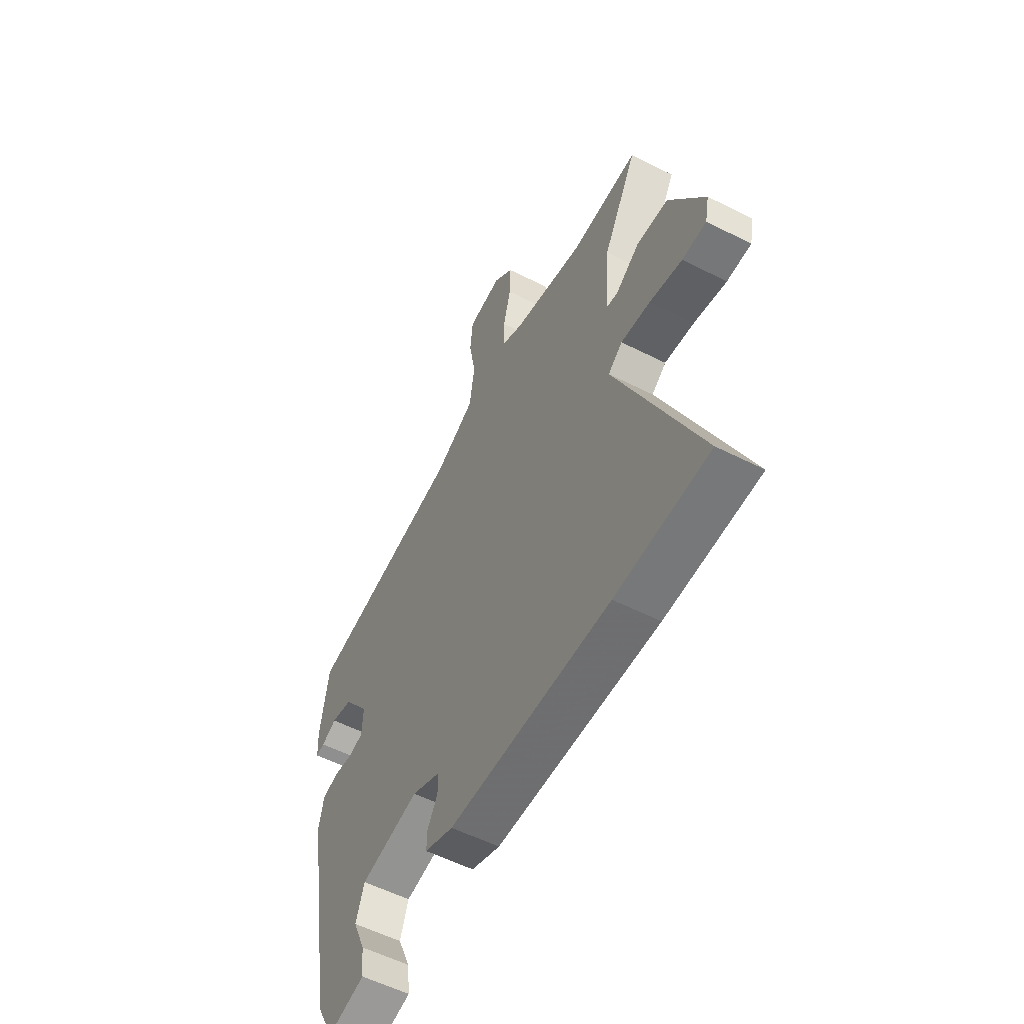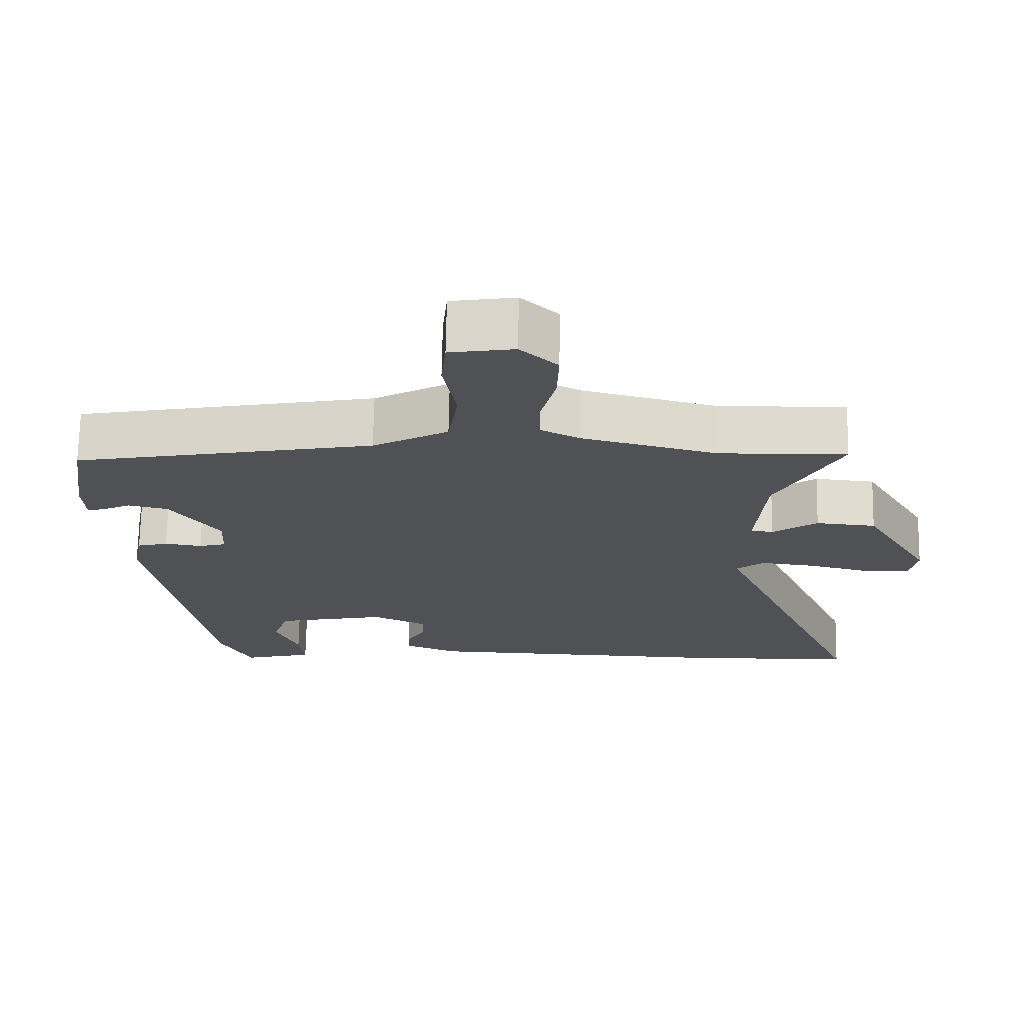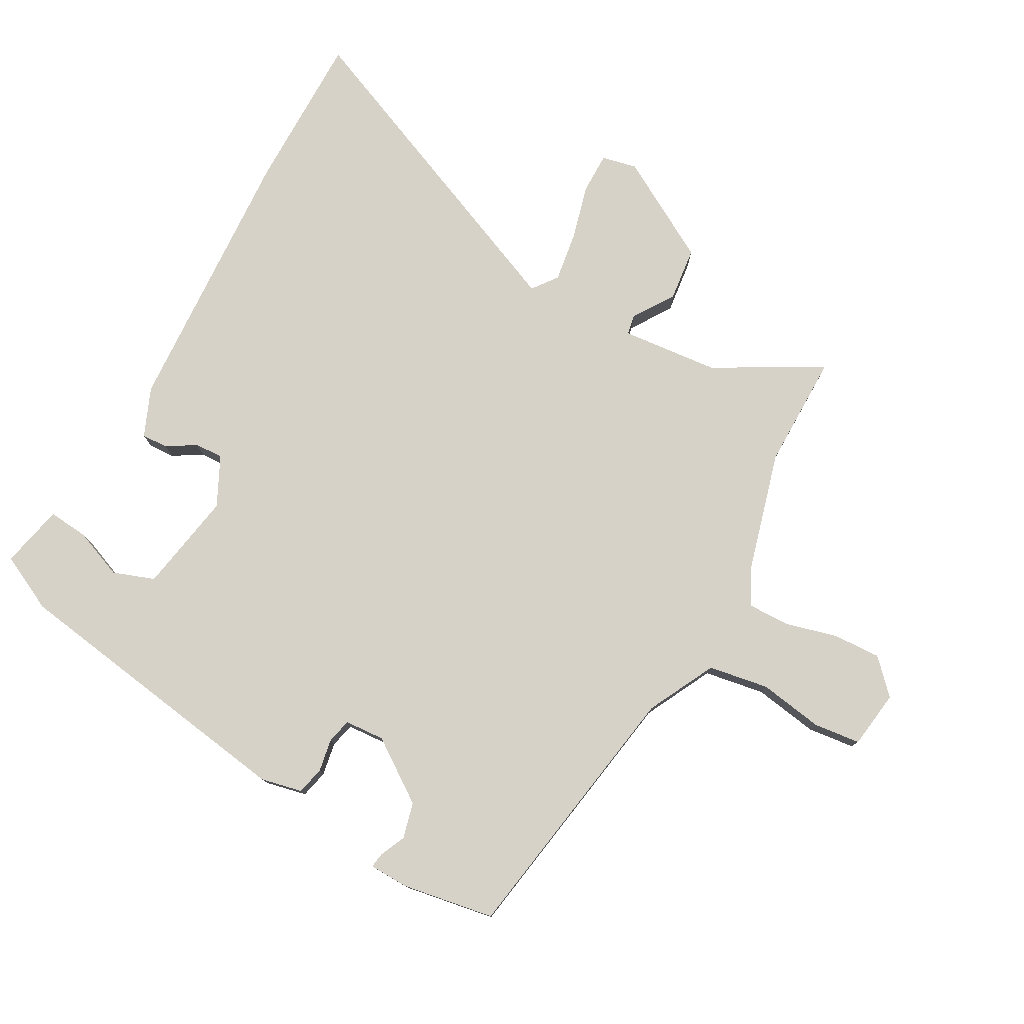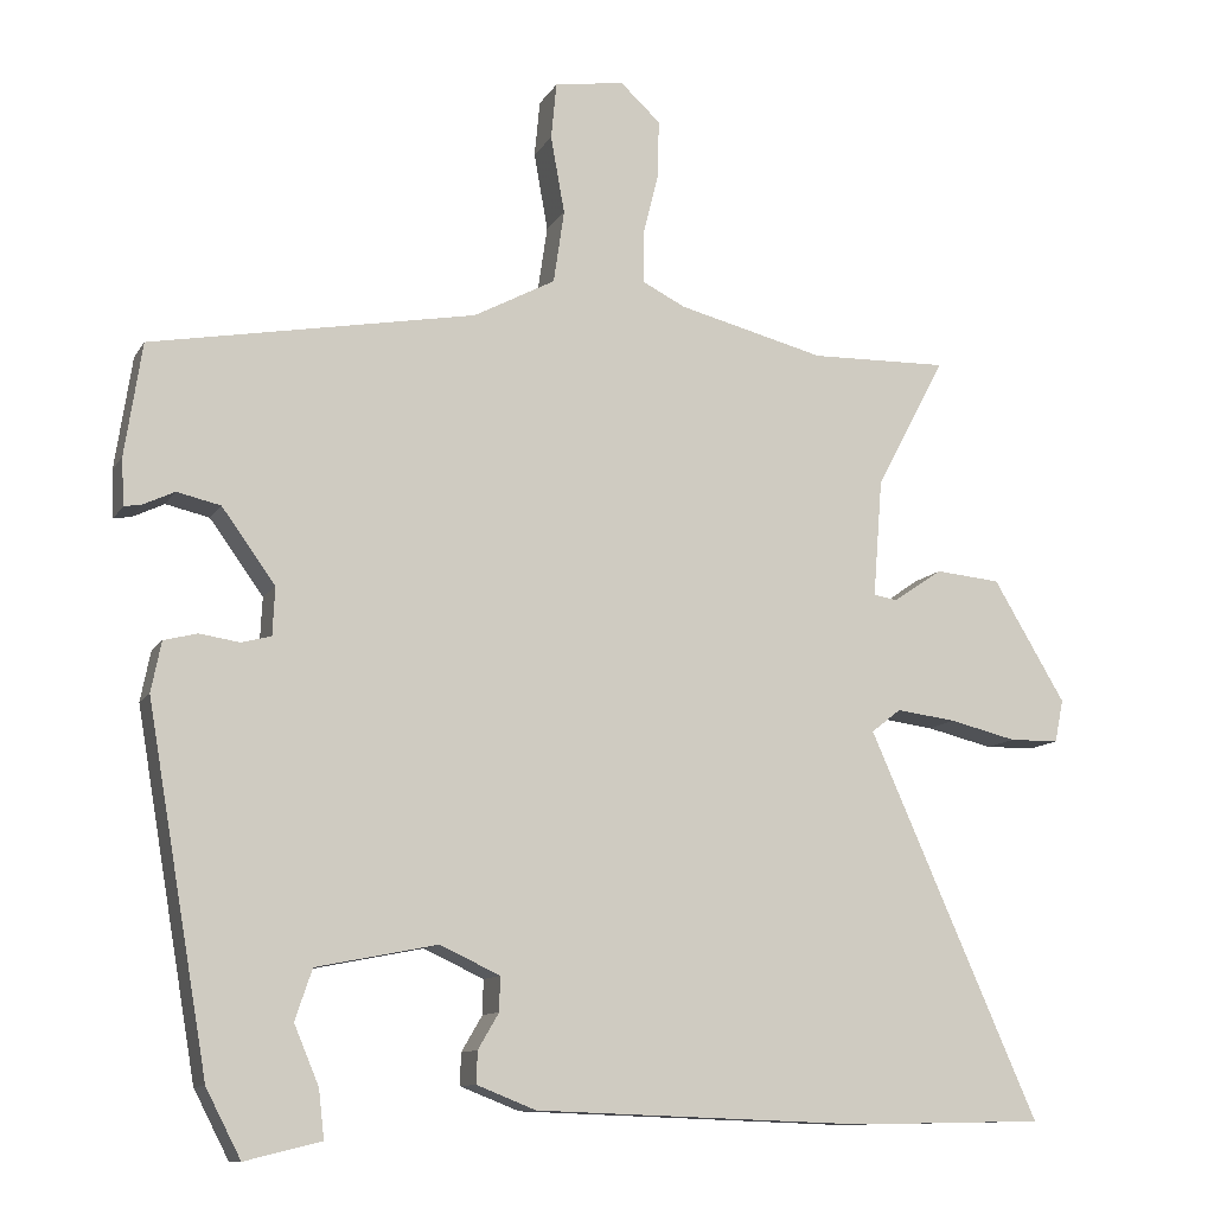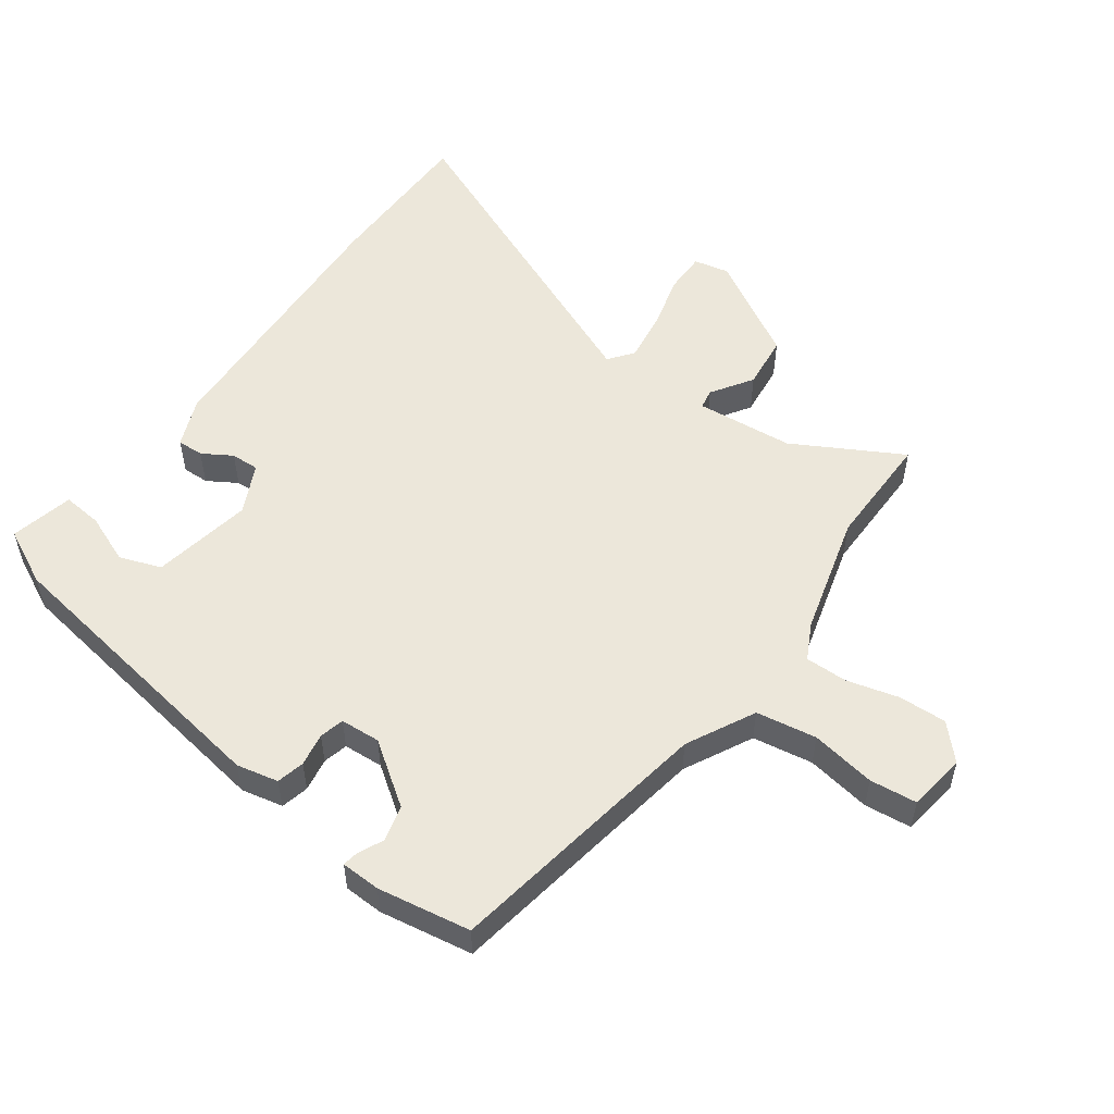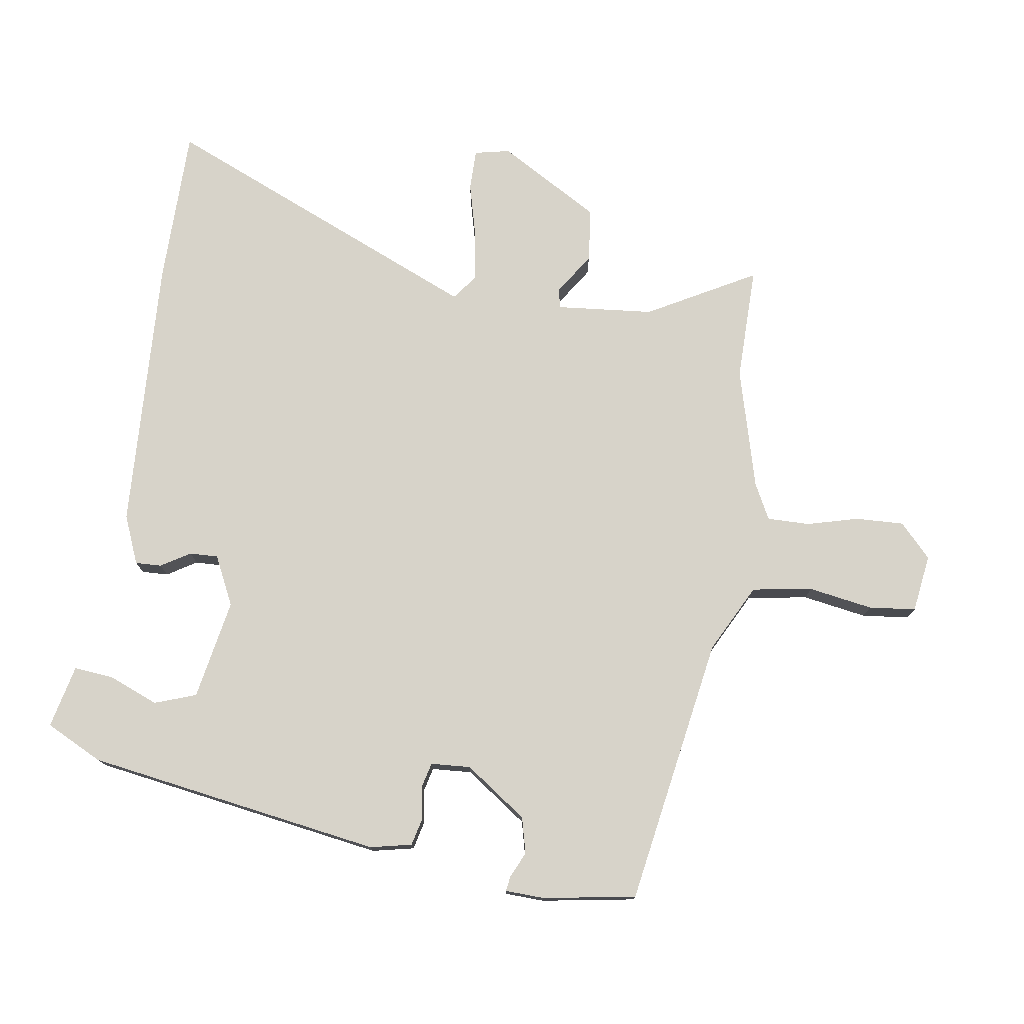
<metadata>
{"format":"obj","ext":"obj","renderer":"f3d","projection":"perspective","resolution":1024,"background":"white","views":[{"elev":-56.3,"azim":62.1,"up":"+Z"},{"elev":70.3,"azim":1.0,"up":"+Z"},{"elev":78.3,"azim":-62.2,"up":"+Y"},{"elev":-11.0,"azim":-19.4,"up":"+Z"},{"elev":53.7,"azim":-55.0,"up":"+Y"},{"elev":76.3,"azim":-82.2,"up":"+Y"}]}
</metadata>
<code>
v -0.491 0.07 0.43
v -0.073 0.07 0.506
v 0.032 0.07 0.562
v 0.046 0.07 0.656
v 0.028 0.07 0.756
v 0.035 0.07 0.829
v 0.125 0.07 0.843
v 0.177 0.07 0.795
v 0.175 0.07 0.72
v 0.155 0.07 0.64
v 0.155 0.07 0.574
v 0.211 0.07 0.546
v 0.4 0.07 0.498
v 0.578 0.07 0.502
v 0.488 0.07 0.333
v 0.476 0.07 0.181
v 0.507 0.07 0.176
v 0.57 0.07 0.219
v 0.654 0.07 0.211
v 0.747 0.07 0.055
v 0.736 0.07 0
v 0.672 0.07 -0.001
v 0.586 0.07 0.02
v 0.508 0.07 0.03
v 0.47 0.07 0
v 0.689 0.07 -0.496
v 0.443 0.07 -0.501
v 0.014 0.07 -0.486
v -0.062 0.07 -0.456
v -0.061 0.07 -0.415
v -0.034 0.07 -0.369
v -0.033 0.07 -0.325
v -0.11 0.07 -0.289
v -0.266 0.07 -0.32
v -0.288 0.07 -0.385
v -0.256 0.07 -0.461
v -0.249 0.07 -0.523
v -0.347 0.07 -0.547
v -0.392 0.07 -0.46
v -0.471 0.07 -0.001
v -0.458 0.07 0.064
v -0.415 0.07 0.075
v -0.363 0.07 0.067
v -0.325 0.07 0.077
v -0.322 0.07 0.139
v -0.391 0.07 0.234
v -0.447 0.07 0.247
v -0.487 0.07 0.228
v -0.51 0.07 0.224
v -0.513 0.07 0.285
v -0.491 0 0.43
v -0.073 0 0.506
v 0.032 0 0.562
v 0.046 0 0.656
v 0.028 0 0.756
v 0.035 0 0.829
v 0.125 0 0.843
v 0.177 0 0.795
v 0.175 0 0.72
v 0.155 0 0.64
v 0.155 0 0.574
v 0.211 0 0.546
v 0.4 0 0.498
v 0.578 0 0.502
v 0.488 0 0.333
v 0.476 0 0.181
v 0.507 0 0.176
v 0.57 0 0.219
v 0.654 0 0.211
v 0.747 0 0.055
v 0.736 0 0
v 0.672 0 -0.001
v 0.586 0 0.02
v 0.508 0 0.03
v 0.47 0 0
v 0.689 0 -0.496
v 0.443 0 -0.501
v 0.014 0 -0.486
v -0.062 0 -0.456
v -0.061 0 -0.415
v -0.034 0 -0.369
v -0.033 0 -0.325
v -0.11 0 -0.289
v -0.266 0 -0.32
v -0.288 0 -0.385
v -0.256 0 -0.461
v -0.249 0 -0.523
v -0.347 0 -0.547
v -0.392 0 -0.46
v -0.471 0 -0.001
v -0.458 0 0.064
v -0.415 0 0.075
v -0.363 0 0.067
v -0.325 0 0.077
v -0.322 0 0.139
v -0.391 0 0.234
v -0.447 0 0.247
v -0.487 0 0.228
v -0.51 0 0.224
v -0.513 0 0.285
f 47 48 49 50
f 46 47 50 1
f 45 46 1 2
f 44 45 2 3
f 40 41 42 43
f 40 43 44
f 39 40 44
f 38 39 44 3
f 35 36 37 38
f 34 35 38 3
f 28 29 30 31
f 28 31 32
f 25 26 27 28
f 25 28 32
f 24 25 32 33
f 20 21 22 23
f 20 23 24
f 17 18 19 20
f 16 17 20 24
f 13 14 15
f 12 13 15 16
f 11 12 16 24
f 7 8 9 10
f 7 10 11
f 4 5 6 7
f 3 4 7 11
f 24 33 34
f 3 11 24 34
f 100 99 98 97
f 51 100 97 96
f 52 51 96 95
f 53 52 95 94
f 93 92 91 90
f 94 93 90
f 94 90 89
f 53 94 89 88
f 88 87 86 85
f 53 88 85 84
f 81 80 79 78
f 82 81 78
f 78 77 76 75
f 82 78 75
f 83 82 75 74
f 73 72 71 70
f 74 73 70
f 70 69 68 67
f 74 70 67 66
f 65 64 63
f 66 65 63 62
f 74 66 62 61
f 60 59 58 57
f 61 60 57
f 57 56 55 54
f 61 57 54 53
f 84 83 74
f 84 74 61 53
f 1 51 52 2
f 2 52 53 3
f 3 53 54 4
f 4 54 55 5
f 5 55 56 6
f 6 56 57 7
f 7 57 58 8
f 8 58 59 9
f 9 59 60 10
f 10 60 61 11
f 11 61 62 12
f 12 62 63 13
f 13 63 64 14
f 14 64 65 15
f 15 65 66 16
f 16 66 67 17
f 17 67 68 18
f 18 68 69 19
f 19 69 70 20
f 20 70 71 21
f 21 71 72 22
f 22 72 73 23
f 23 73 74 24
f 24 74 75 25
f 25 75 76 26
f 26 76 77 27
f 27 77 78 28
f 28 78 79 29
f 29 79 80 30
f 30 80 81 31
f 31 81 82 32
f 32 82 83 33
f 33 83 84 34
f 34 84 85 35
f 35 85 86 36
f 36 86 87 37
f 37 87 88 38
f 38 88 89 39
f 39 89 90 40
f 40 90 91 41
f 41 91 92 42
f 42 92 93 43
f 43 93 94 44
f 44 94 95 45
f 45 95 96 46
f 46 96 97 47
f 47 97 98 48
f 48 98 99 49
f 49 99 100 50
f 50 100 51 1

</code>
